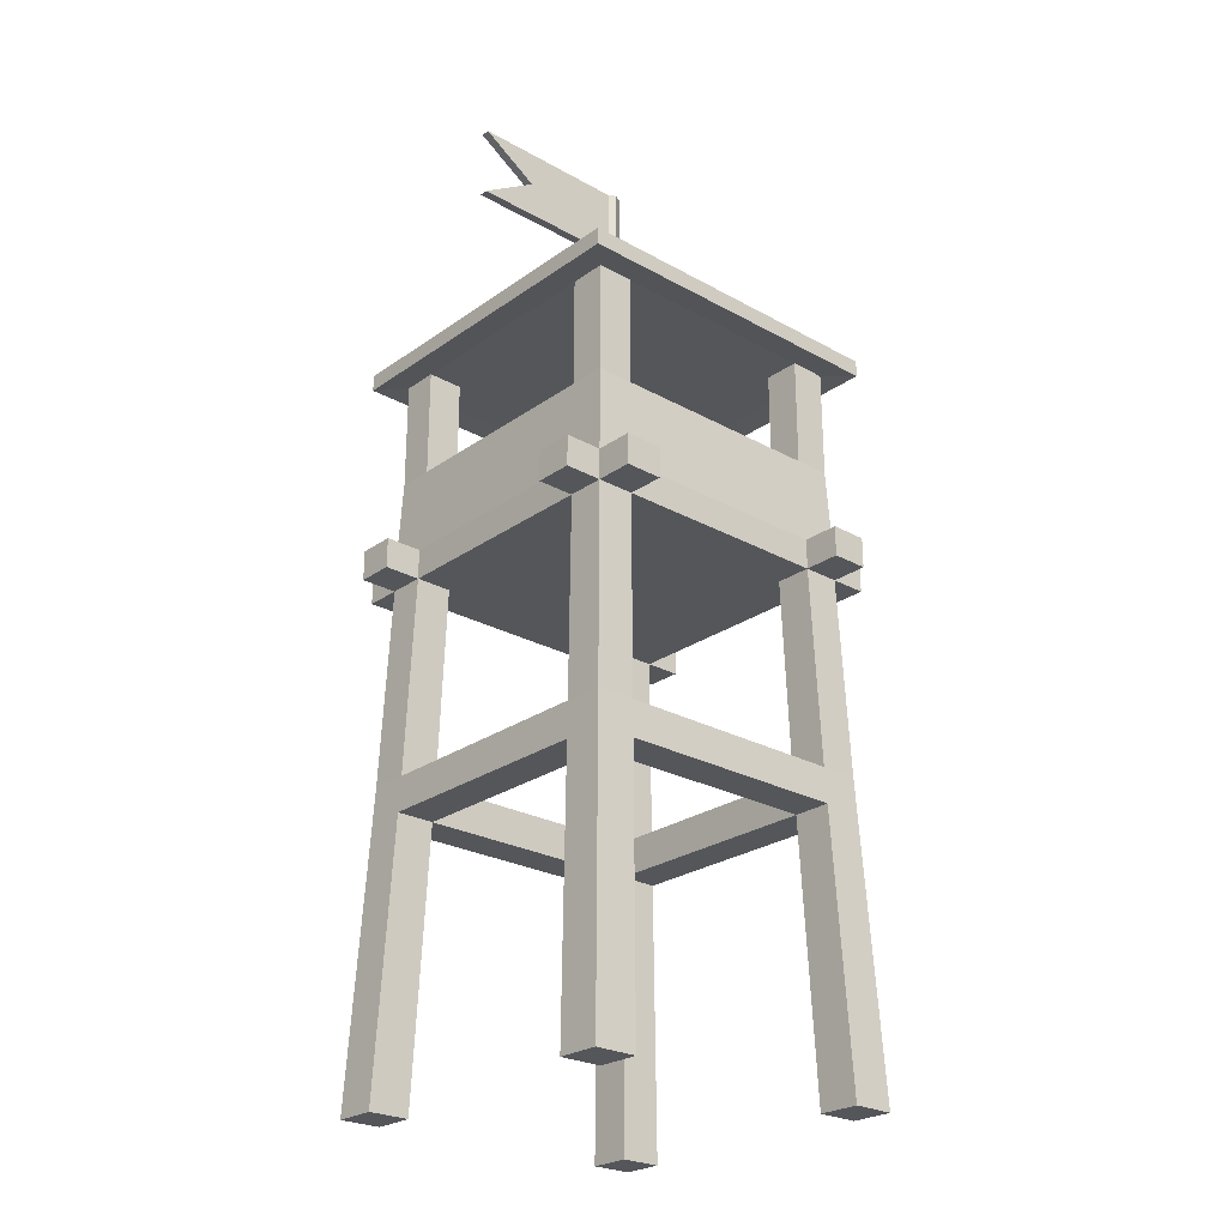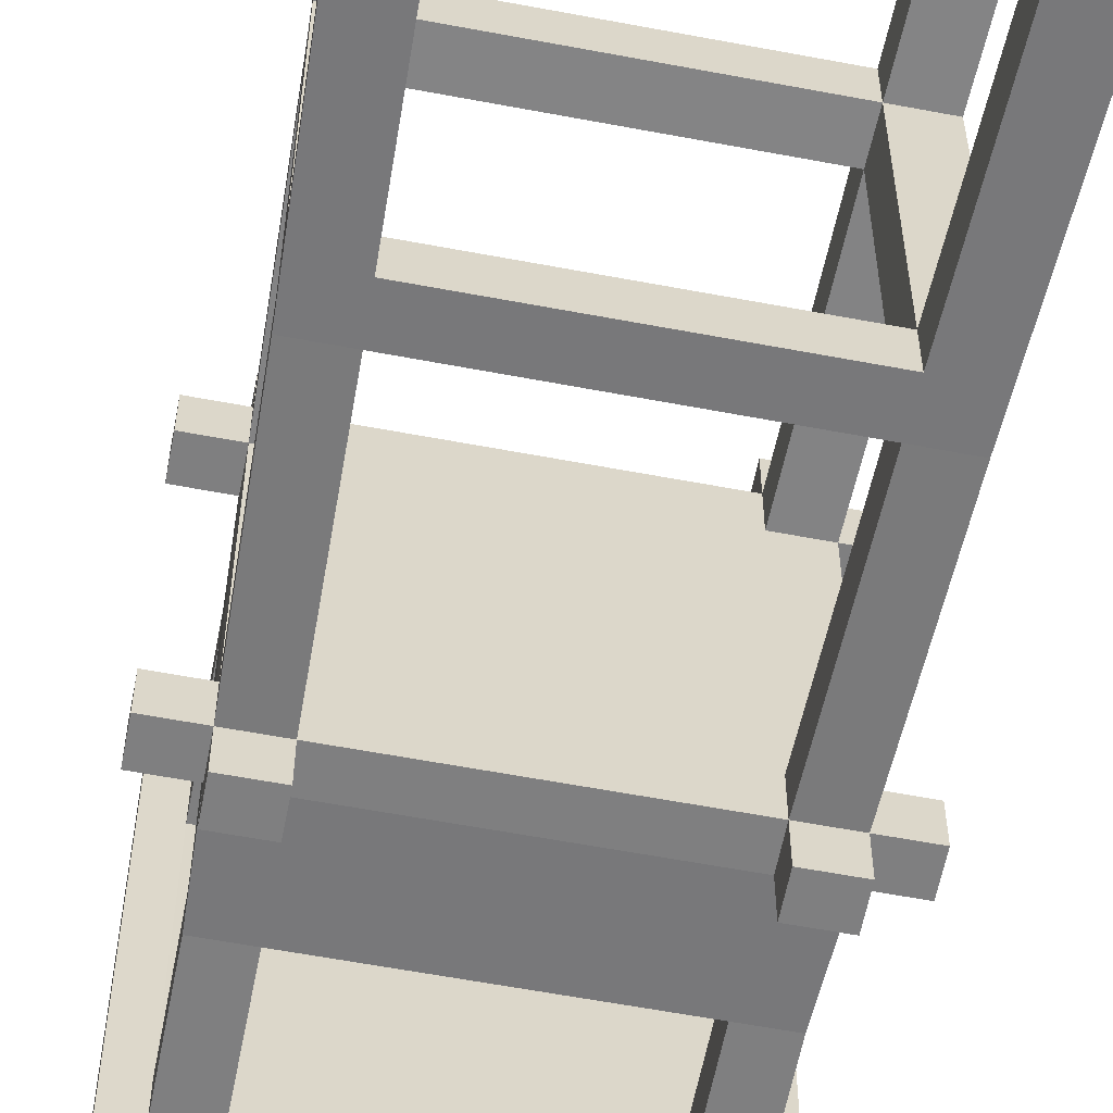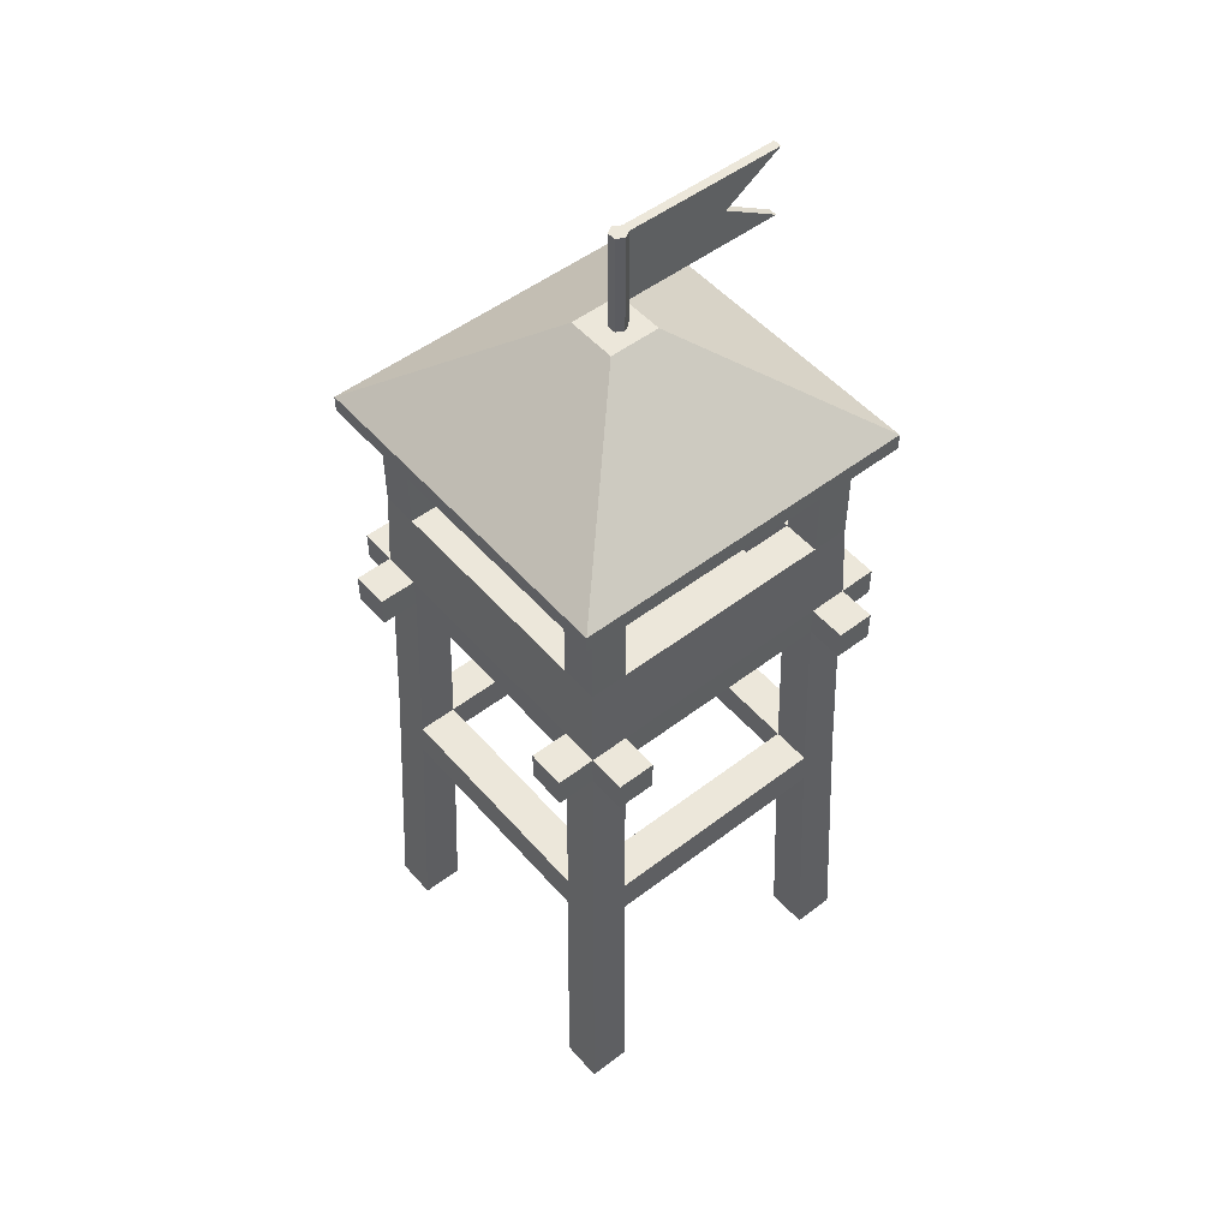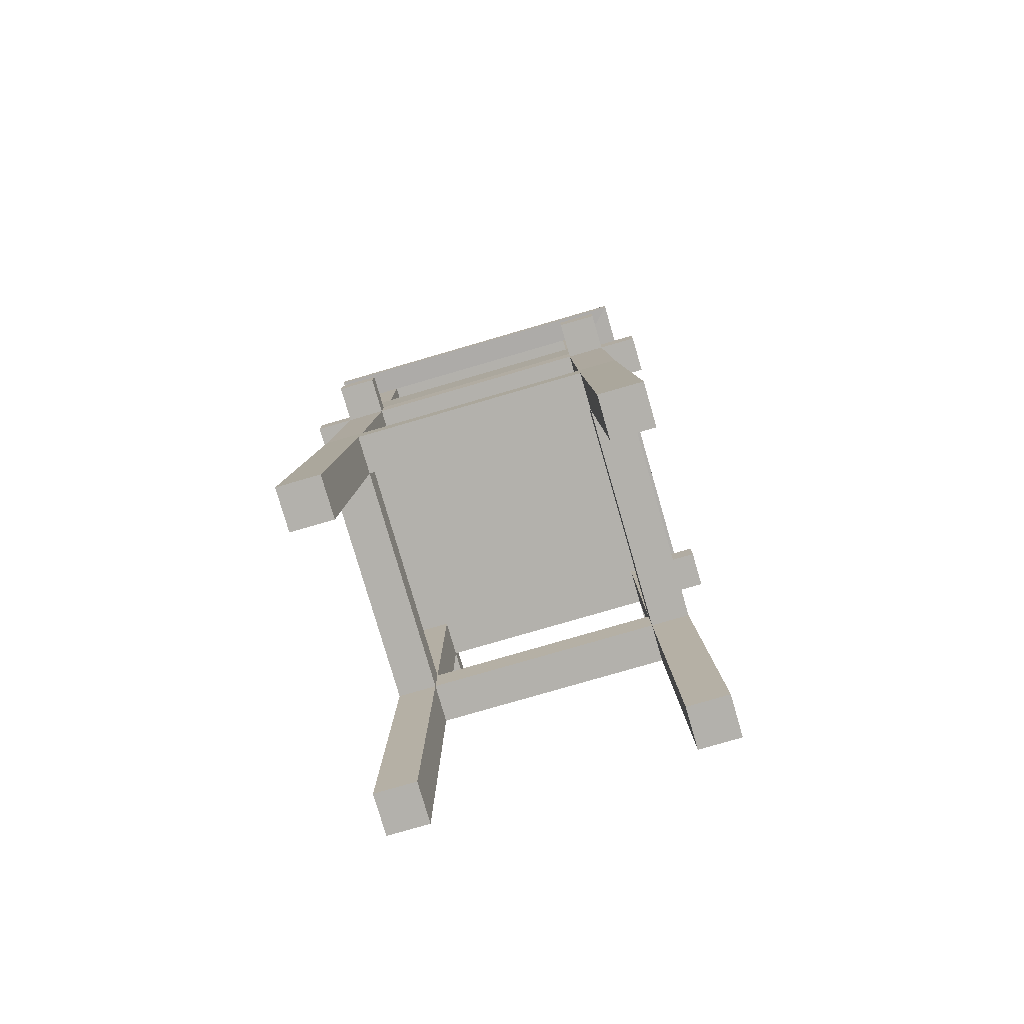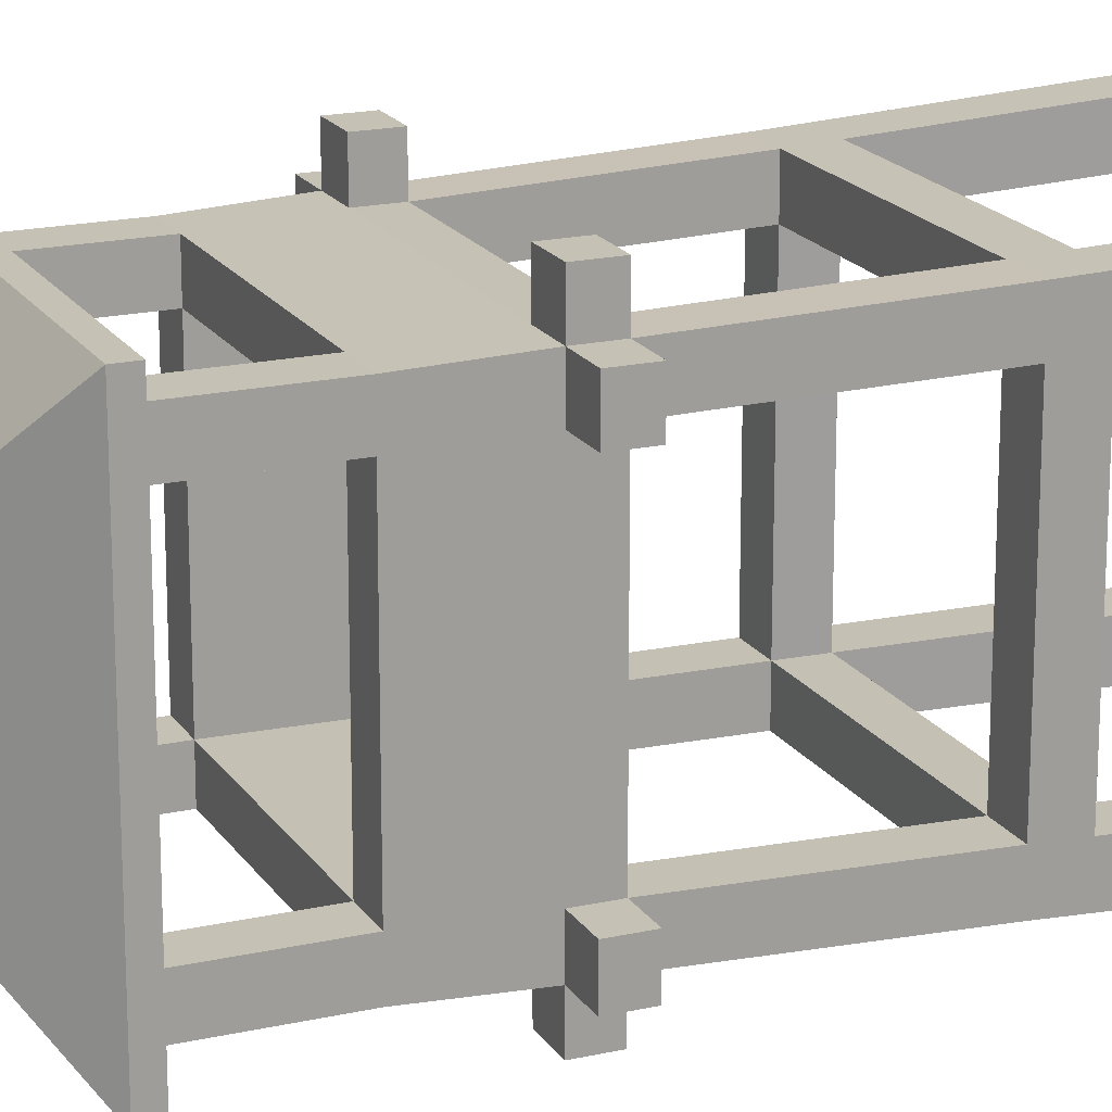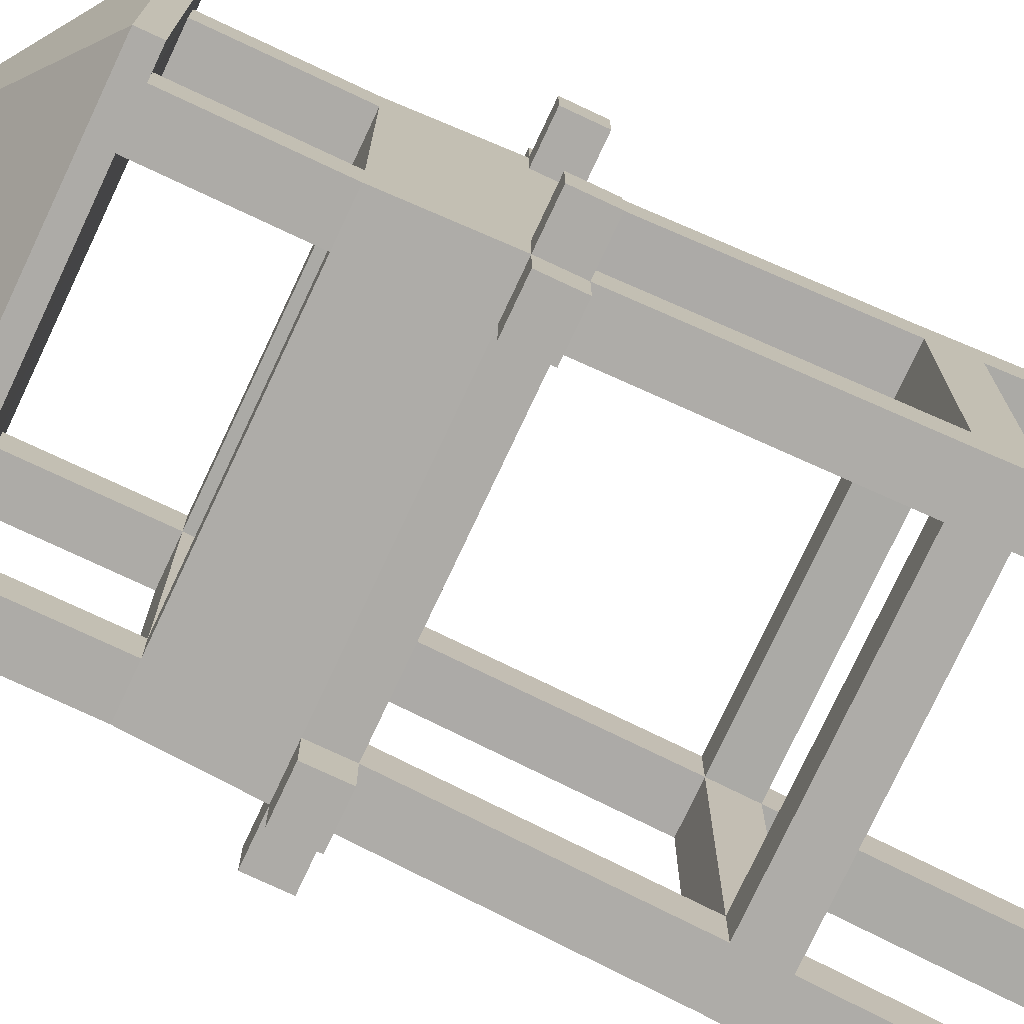
<metadata>
{"format":"obj","ext":"obj","renderer":"f3d","projection":"perspective","resolution":1024,"background":"white","views":[{"elev":-25.5,"azim":138.3,"up":"+Y"},{"elev":-59.8,"azim":-11.0,"up":"+Z"},{"elev":51.3,"azim":-39.7,"up":"+Y"},{"elev":-79.1,"azim":-73.8,"up":"+Y"},{"elev":18.7,"azim":-113.3,"up":"+Z"},{"elev":-76.4,"azim":-115.1,"up":"+Z"}]}
</metadata>
<code>
o Watchtower_With_Roof_Cube.022
v 0.5979 2.135 -0.5979
v 0.5979 2.012 -0.5979
v 0.5979 2.012 -0.7468
v 0.5979 2.135 -0.7468
v 0.4484 2.135 -0.5979
v 0.4484 2.135 -0.7468
v 0.7468 2.135 -0.5979
v 0.7468 2.012 -0.5979
v 0.4484 2.012 -0.5979
v 0.4484 2.012 -0.7468
v 0.4385 2.479 -0.5847
v 0.5847 2.479 -0.5847
v 0.5979 2.012 -0.4484
v 0.7468 2.012 -0.4484
v 0.5979 2.135 -0.4484
v 0.7468 2.135 -0.4484
v 0.622 1.207 -0.622
v 0.4665 1.207 -0.622
v -0.4484 2.135 -0.5979
v -0.4484 2.012 -0.5979
v 0.5847 2.479 -0.4385
v -0.4385 2.479 -0.5847
v 0.4385 2.922 -0.5847
v 0.5847 2.922 -0.5847
v 0.622 1.207 -0.4665
v 0.4484 2.012 -0.4484
v 0.4665 1.207 -0.4665
v 0.6276 1.065 -0.6276
v 0.4707 1.065 -0.6276
v -0.4484 2.012 -0.7468
v -0.4484 2.135 -0.7468
v -0.4484 2.012 -0.4484
v 0.5979 2.135 0.4484
v 0.5847 2.479 0.4385
v 0.5847 2.922 -0.4385
v -0.5979 2.135 -0.5979
v -0.5847 2.479 -0.5847
v -0.4385 2.479 -0.4385
v 0.4385 2.479 -0.4385
v 0.4385 2.922 -0.4385
v 0.5155 2.916 -0.6874
v 0.6874 2.916 -0.6874
v 0.5979 2.012 0.4484
v 0.6276 1.065 -0.4707
v -0.4665 1.207 -0.622
v -0.4665 1.207 -0.4665
v -0.4707 1.065 -0.6276
v 0.6705 -0.02329 -0.6705
v 0.5029 -0.02329 -0.6705
v -0.5979 2.135 -0.7468
v -0.5979 2.012 -0.5979
v -0.5979 2.012 -0.7468
v 0.4484 2.012 0.4484
v -0.4484 2.012 0.4484
v 0.5979 2.135 0.5979
v 0.5847 2.479 0.5847
v 0.4385 2.479 0.4385
v 0.6874 2.916 -0.5155
v -0.5979 2.135 -0.4484
v -0.5847 2.479 -0.4385
v -0.5847 2.923 -0.5847
v -0.4385 2.923 -0.5847
v -0.4385 2.923 -0.4385
v -0.4484 2.135 -0.4484
v 0.4484 2.135 -0.4484
v -0.5155 2.918 -0.6874
v -0.6874 2.918 -0.6874
v -0.6874 2.986 -0.6874
v 0.6874 2.986 -0.6874
v 0.7468 2.135 0.4484
v 0.7468 2.012 0.4484
v 0.4665 1.206 0.4665
v 0.622 1.206 0.4665
v 0.6276 1.065 0.4707
v 0.6705 -0.02329 -0.5029
v 0.4707 1.065 -0.4707
v -0.4707 1.065 -0.4707
v -0.622 1.207 -0.622
v -0.6276 1.065 -0.6276
v 0.5029 -0.02329 -0.5029
v 0.4484 2.012 0.5979
v -0.4484 2.012 0.5979
v -0.5979 2.012 0.4484
v -0.5979 2.012 -0.4484
v -0.622 1.207 -0.4665
v 0.4484 2.135 0.5979
v 0.4385 2.479 0.5847
v 0.7468 2.135 0.5979
v 0.5847 2.923 0.4385
v 0.5847 2.923 0.5847
v 0.4385 2.923 0.4385
v 0.4484 2.135 0.4484
v 0.6874 2.918 0.5155
v 0.6874 2.918 0.6874
v 0.6874 2.986 0.6874
v -0.7468 2.135 -0.5979
v -0.7468 2.135 -0.4484
v -0.5979 2.135 0.4484
v -0.5847 2.479 0.4385
v -0.5847 2.923 -0.4385
v -0.4484 2.135 0.4484
v -0.4385 2.479 0.4385
v -0.6874 2.986 0.6874
v -0.6874 2.918 -0.5155
v -0.6874 2.918 0.5155
v -0.6874 2.918 0.6874
v 0.102 3.412 -0.102
v -0.102 3.412 -0.102
v 0.5979 2.012 0.5979
v 0.7468 2.012 0.5979
v 0.4707 1.065 0.4707
v 0.622 1.206 0.622
v 0.6276 1.065 0.6276
v -0.4665 1.206 0.4665
v -0.4707 1.065 0.4707
v -0.5029 -0.02329 -0.5029
v -0.5029 -0.02329 -0.6705
v -0.6276 1.065 -0.4707
v -0.6705 -0.02329 -0.6705
v -0.7468 2.012 -0.5979
v -0.4665 1.206 0.622
v 0.4665 1.206 0.622
v -0.4484 2.135 0.5979
v -0.622 1.206 0.4665
v -0.4385 2.479 0.5847
v 0.4484 2.135 0.7468
v 0.5979 2.135 0.7468
v 0.4385 2.923 0.5847
v 0.5155 2.918 0.6874
v -0.5155 2.918 0.6874
v 0.102 3.412 0.102
v -0.7468 2.012 -0.4484
v -0.5979 2.135 0.5979
v -0.5847 2.479 0.5847
v -0.5847 2.923 0.4385
v -0.102 3.412 0.102
v -0.5847 2.923 0.5847
v 0.008408 3.412 0.04172
v 0.008408 3.412 -0.02788
v 0.03854 3.412 -0.01048
v 0.03854 3.412 0.02432
v -0.02173 3.412 0.02432
v -0.02173 3.412 -0.01048
v 0.6705 -0.02329 0.5029
v 0.5029 -0.02329 0.5029
v 0.4707 1.065 0.6276
v 0.6705 -0.02329 0.6705
v -0.6276 1.065 0.4707
v -0.6705 -0.02329 -0.5029
v -0.5979 2.012 0.5979
v -0.622 1.206 0.622
v 0.4484 2.012 0.7468
v -0.4484 2.135 0.7468
v -0.4484 2.012 0.7468
v -0.7468 2.012 0.4484
v -0.7468 2.135 0.4484
v 0.5979 2.012 0.7468
v -0.4385 2.923 0.5847
v -0.7468 2.135 0.5979
v -0.4707 1.065 0.6276
v 0.5029 -0.02329 0.6705
v -0.5029 -0.02329 0.5029
v -0.6705 -0.02329 0.5029
v -0.6276 1.065 0.6276
v -0.5979 2.012 0.7468
v -0.5979 2.135 0.7468
v -0.7468 2.012 0.5979
v -0.5029 -0.02329 0.6705
v -0.6705 -0.02329 0.6705
v -0.4385 2.923 0.4385
v -0.4385 3.06 0.4385
v -0.4385 3.06 -0.4385
v 0.008408 3.521 -0.02788
v 0.03854 3.521 -0.01048
v -0.02173 3.521 -0.01048
v 0.008408 3.667 -0.02788
v 0.03854 3.667 -0.01048
v 0.03854 3.521 0.02432
v -0.02173 3.521 0.02432
v -0.02173 3.667 -0.01048
v 0.4498 3.667 -0.01048
v 0.6818 3.521 -0.01048
v 0.008408 3.814 -0.02788
v 0.03854 3.814 -0.01048
v 0.6818 3.521 0.02432
v 0.008408 3.521 0.04172
v -0.02173 3.667 0.02432
v -0.02173 3.814 -0.01048
v 0.6818 3.814 -0.01048
v 0.4498 3.667 0.02432
v -0.02173 3.814 0.02432
v 0.008408 3.814 0.04172
v 0.03854 3.814 0.02432
v 0.03854 3.667 0.02432
v 0.008408 3.667 0.04172
v 0.6818 3.814 0.02432
f 2 4 1
f 1 6 5
f 1 8 2
f 9 3 2
f 4 10 6
f 5 10 9
f 5 12 1
f 2 14 13
f 15 7 1
f 16 8 7
f 2 18 9
f 5 20 19
f 15 12 21
f 5 22 11
f 11 24 12
f 13 16 15
f 2 25 17
f 9 27 26
f 17 29 18
f 20 31 19
f 26 20 9
f 33 21 34
f 12 35 21
f 19 37 22
f 38 11 22
f 39 23 11
f 24 41 42
f 43 15 33
f 13 27 25
f 17 44 28
f 18 46 27
f 29 45 18
f 28 49 29
f 19 50 36
f 51 30 20
f 31 52 50
f 54 26 53
f 20 46 45
f 33 56 55
f 21 57 34
f 21 40 39
f 24 58 35
f 59 37 36
f 37 62 22
f 22 63 38
f 65 38 64
f 33 71 43
f 26 43 53
f 25 72 73
f 44 73 74
f 28 75 48
f 76 46 77
f 76 47 29
f 78 47 79
f 29 80 76
f 49 75 80
f 36 52 51
f 51 45 78
f 53 82 54
f 84 54 83
f 84 46 32
f 86 56 87
f 55 70 33
f 34 90 56
f 57 89 34
f 92 39 65
f 36 97 59
f 98 60 59
f 60 61 37
f 61 66 62
f 38 100 60
f 101 38 102
f 92 64 101
f 43 110 109
f 88 71 70
f 43 72 53
f 76 72 27
f 44 111 76
f 112 74 73
f 44 80 75
f 114 77 46
f 47 116 117
f 78 118 85
f 79 117 119
f 51 96 36
f 51 85 84
f 82 114 54
f 81 72 122
f 123 81 86
f 83 114 124
f 59 83 98
f 114 85 124
f 86 125 123
f 86 127 55
f 56 128 87
f 109 88 55
f 90 93 94
f 87 91 57
f 92 102 57
f 59 132 84
f 96 132 97
f 98 134 99
f 38 99 102
f 61 104 67
f 137 105 135
f 109 73 43
f 115 72 111
f 74 145 111
f 112 146 113
f 113 144 74
f 148 77 115
f 118 116 77
f 119 116 149
f 124 118 148
f 79 149 118
f 84 120 51
f 150 121 82
f 121 72 114
f 109 122 112
f 81 126 86
f 123 154 82
f 150 124 151
f 83 156 98
f 123 134 133
f 102 87 57
f 55 157 109
f 126 157 127
f 90 129 128
f 137 130 106
f 98 159 133
f 134 135 99
f 99 170 102
f 115 146 160
f 146 145 161
f 145 147 161
f 160 122 121
f 113 161 147
f 148 162 163
f 151 148 164
f 82 165 150
f 151 160 121
f 109 152 81
f 133 153 123
f 166 154 153
f 150 155 83
f 156 167 159
f 125 137 134
f 102 158 125
f 133 167 150
f 160 162 115
f 164 163 169
f 163 168 169
f 150 166 133
f 164 168 160
f 173 140 139
f 175 139 143
f 173 177 174
f 174 141 140
f 179 143 142
f 175 176 173
f 176 184 177
f 178 138 141
f 186 142 138
f 179 180 175
f 180 183 176
f 191 192 193
f 178 195 186
f 186 187 179
f 187 188 180
f 195 191 187
f 194 192 195
f 2 3 4
f 1 4 6
f 1 7 8
f 9 10 3
f 4 3 10
f 5 6 10
f 5 11 12
f 2 8 14
f 15 16 7
f 16 14 8
f 2 17 18
f 5 9 20
f 15 1 12
f 5 19 22
f 11 23 24
f 13 14 16
f 2 13 25
f 9 18 27
f 17 28 29
f 20 30 31
f 26 32 20
f 33 15 21
f 12 24 35
f 19 36 37
f 38 39 11
f 39 40 23
f 24 23 41
f 43 13 15
f 13 26 27
f 17 25 44
f 18 45 46
f 29 47 45
f 28 48 49
f 19 31 50
f 51 52 30
f 31 30 52
f 54 32 26
f 20 32 46
f 33 34 56
f 21 39 57
f 21 35 40
f 24 42 58
f 59 60 37
f 37 61 62
f 22 62 63
f 65 39 38
f 33 70 71
f 26 13 43
f 25 27 72
f 44 25 73
f 28 44 75
f 76 27 46
f 76 77 47
f 78 45 47
f 29 49 80
f 49 48 75
f 36 50 52
f 51 20 45
f 53 81 82
f 84 32 54
f 84 85 46
f 86 55 56
f 55 88 70
f 34 89 90
f 57 91 89
f 92 57 39
f 36 96 97
f 98 99 60
f 60 100 61
f 61 67 66
f 38 63 100
f 101 64 38
f 92 65 64
f 43 71 110
f 88 110 71
f 43 73 72
f 76 111 72
f 44 74 111
f 112 113 74
f 44 76 80
f 114 115 77
f 47 77 116
f 78 79 118
f 79 47 117
f 51 120 96
f 51 78 85
f 82 121 114
f 81 53 72
f 123 82 81
f 83 54 114
f 59 84 83
f 114 46 85
f 86 87 125
f 86 126 127
f 56 90 128
f 109 110 88
f 90 89 93
f 87 128 91
f 92 101 102
f 59 97 132
f 96 120 132
f 98 133 134
f 38 60 99
f 61 100 104
f 137 106 105
f 109 112 73
f 115 114 72
f 74 144 145
f 112 122 146
f 113 147 144
f 148 118 77
f 118 149 116
f 119 117 116
f 124 85 118
f 79 119 149
f 84 132 120
f 150 151 121
f 121 122 72
f 109 81 122
f 81 152 126
f 123 153 154
f 150 83 124
f 83 155 156
f 123 125 134
f 102 125 87
f 55 127 157
f 126 152 157
f 90 94 129
f 137 158 130
f 98 156 159
f 134 137 135
f 99 135 170
f 115 111 146
f 146 111 145
f 145 144 147
f 160 146 122
f 113 146 161
f 148 115 162
f 151 124 148
f 82 154 165
f 151 164 160
f 109 157 152
f 133 166 153
f 166 165 154
f 150 167 155
f 156 155 167
f 125 158 137
f 102 170 158
f 133 159 167
f 160 168 162
f 164 148 163
f 163 162 168
f 150 165 166
f 164 169 168
f 173 174 140
f 175 173 139
f 173 176 177
f 174 178 141
f 179 175 143
f 175 180 176
f 176 183 184
f 178 186 138
f 186 179 142
f 179 187 180
f 180 188 183
f 193 184 191
f 184 183 191
f 183 188 191
f 178 194 195
f 186 195 187
f 187 191 188
f 195 192 191
f 194 193 192
f 40 62 23
f 23 66 41
f 66 69 41
f 35 91 40
f 35 93 89
f 69 95 93
f 91 63 40
f 68 104 105
f 107 68 108
f 129 103 130
f 131 69 107
f 135 63 170
f 68 136 108
f 135 104 100
f 131 107 140
f 143 108 136
f 170 128 158
f 158 129 130
f 103 131 136
f 174 181 182
f 174 185 178
f 184 181 177
f 182 190 185
f 178 190 194
f 193 189 184
f 181 196 190
f 193 190 196
f 172 170 171
f 40 63 62
f 23 62 66
f 66 67 68
f 68 69 66
f 69 42 41
f 35 89 91
f 35 58 93
f 95 94 93
f 93 58 69
f 58 42 69
f 91 170 63
f 106 103 105
f 103 68 105
f 68 67 104
f 107 69 68
f 129 94 95
f 95 103 129
f 103 106 130
f 131 95 69
f 135 100 63
f 68 103 136
f 135 105 104
f 141 138 131
f 107 108 139
f 140 141 131
f 107 139 140
f 131 138 136
f 138 142 136
f 143 139 108
f 142 143 136
f 170 91 128
f 158 128 129
f 103 95 131
f 174 177 181
f 174 182 185
f 184 189 181
f 182 181 190
f 178 185 190
f 193 196 189
f 181 189 196
f 193 194 190
f 172 63 170

</code>
